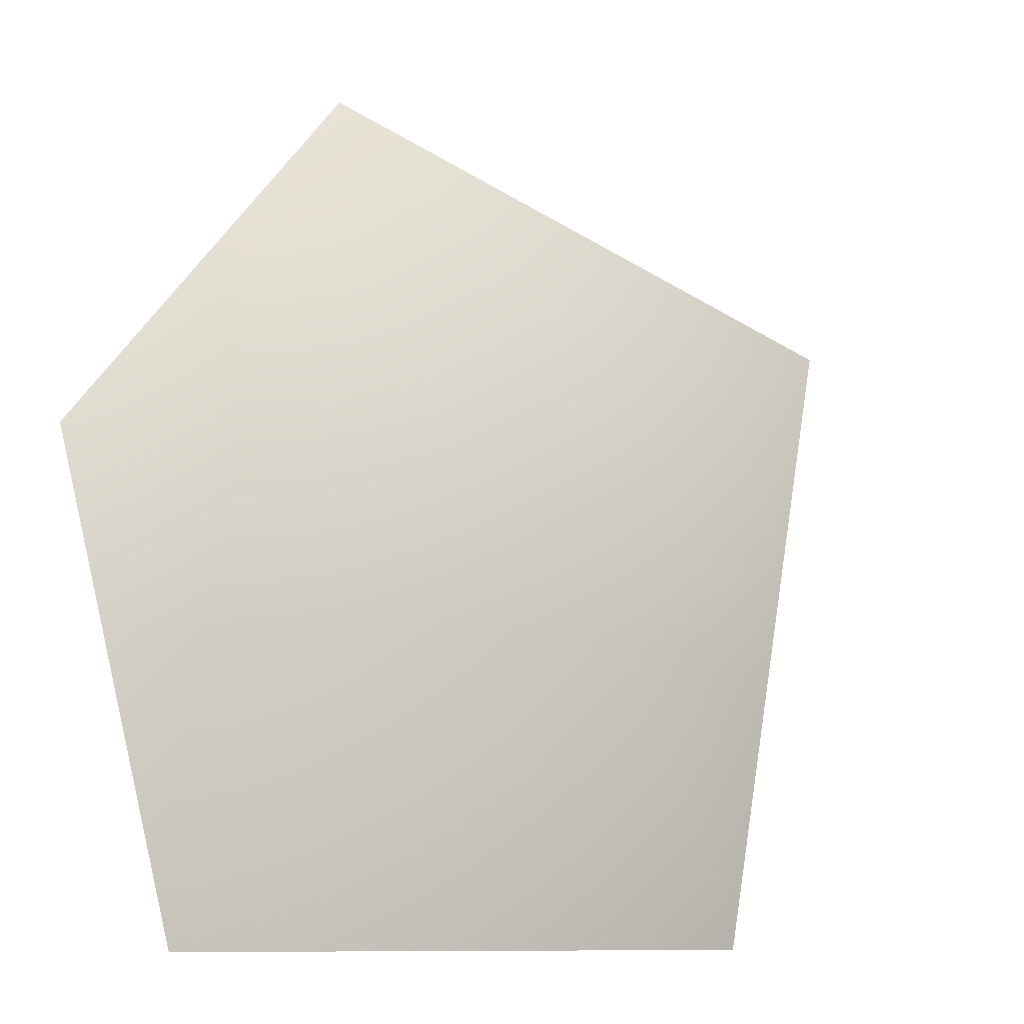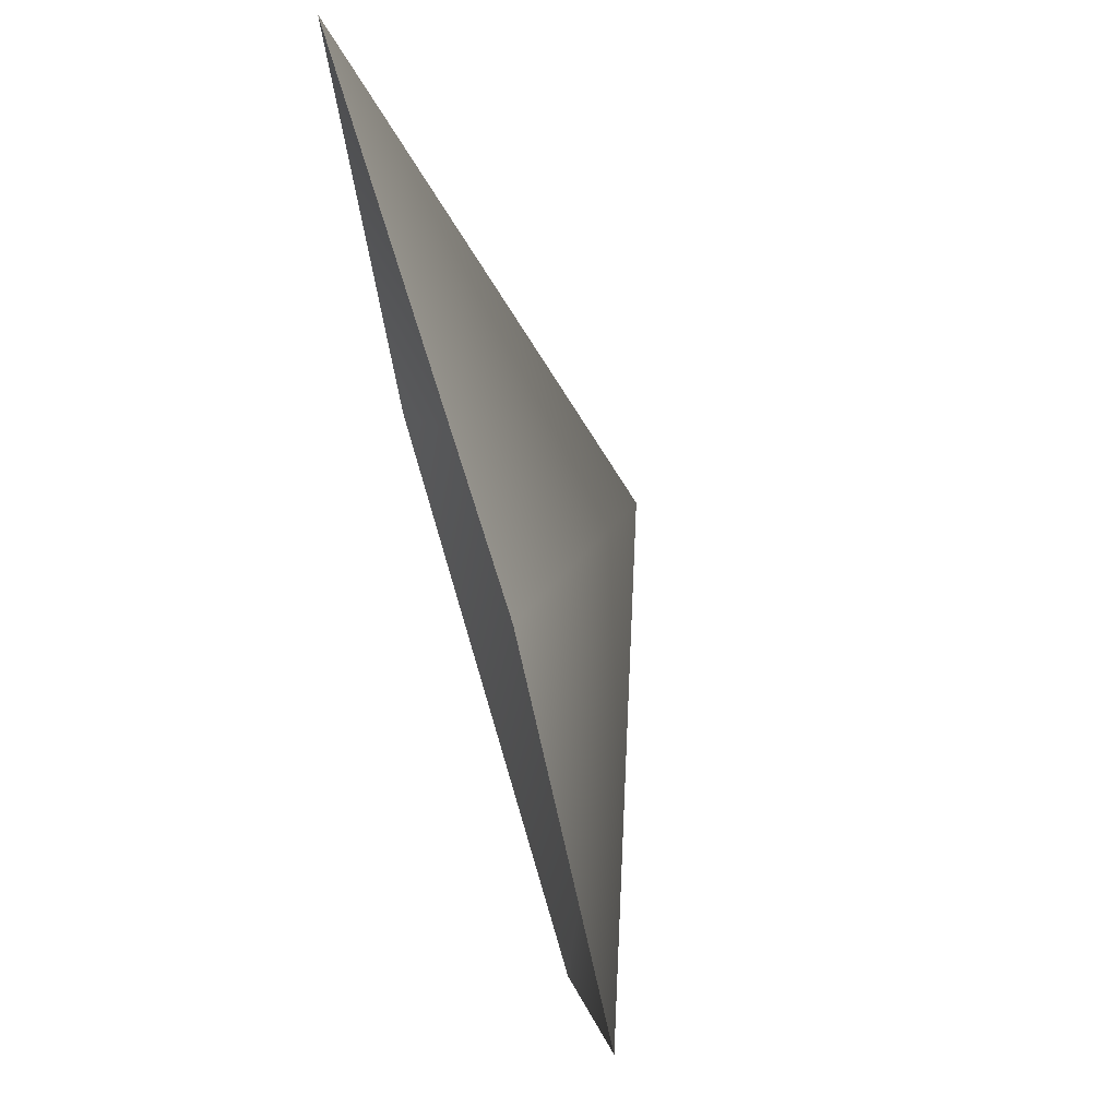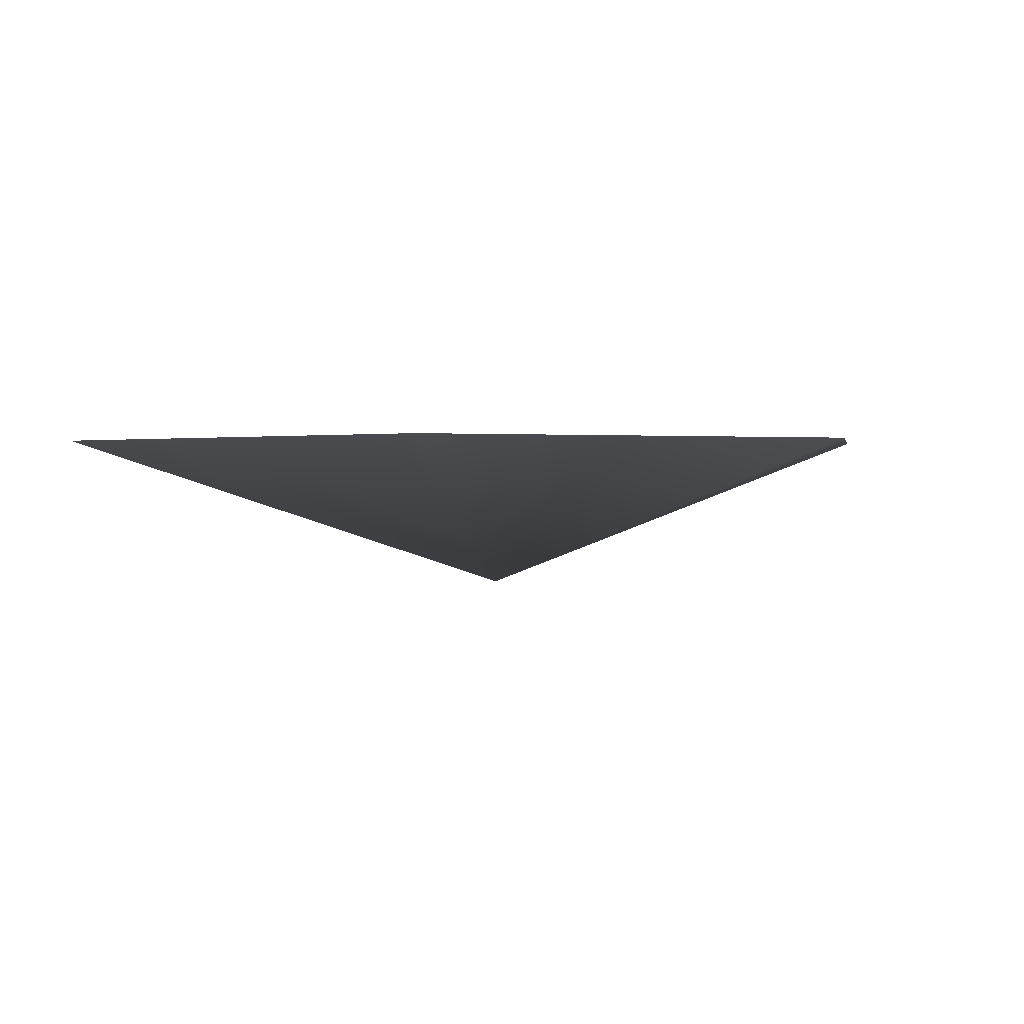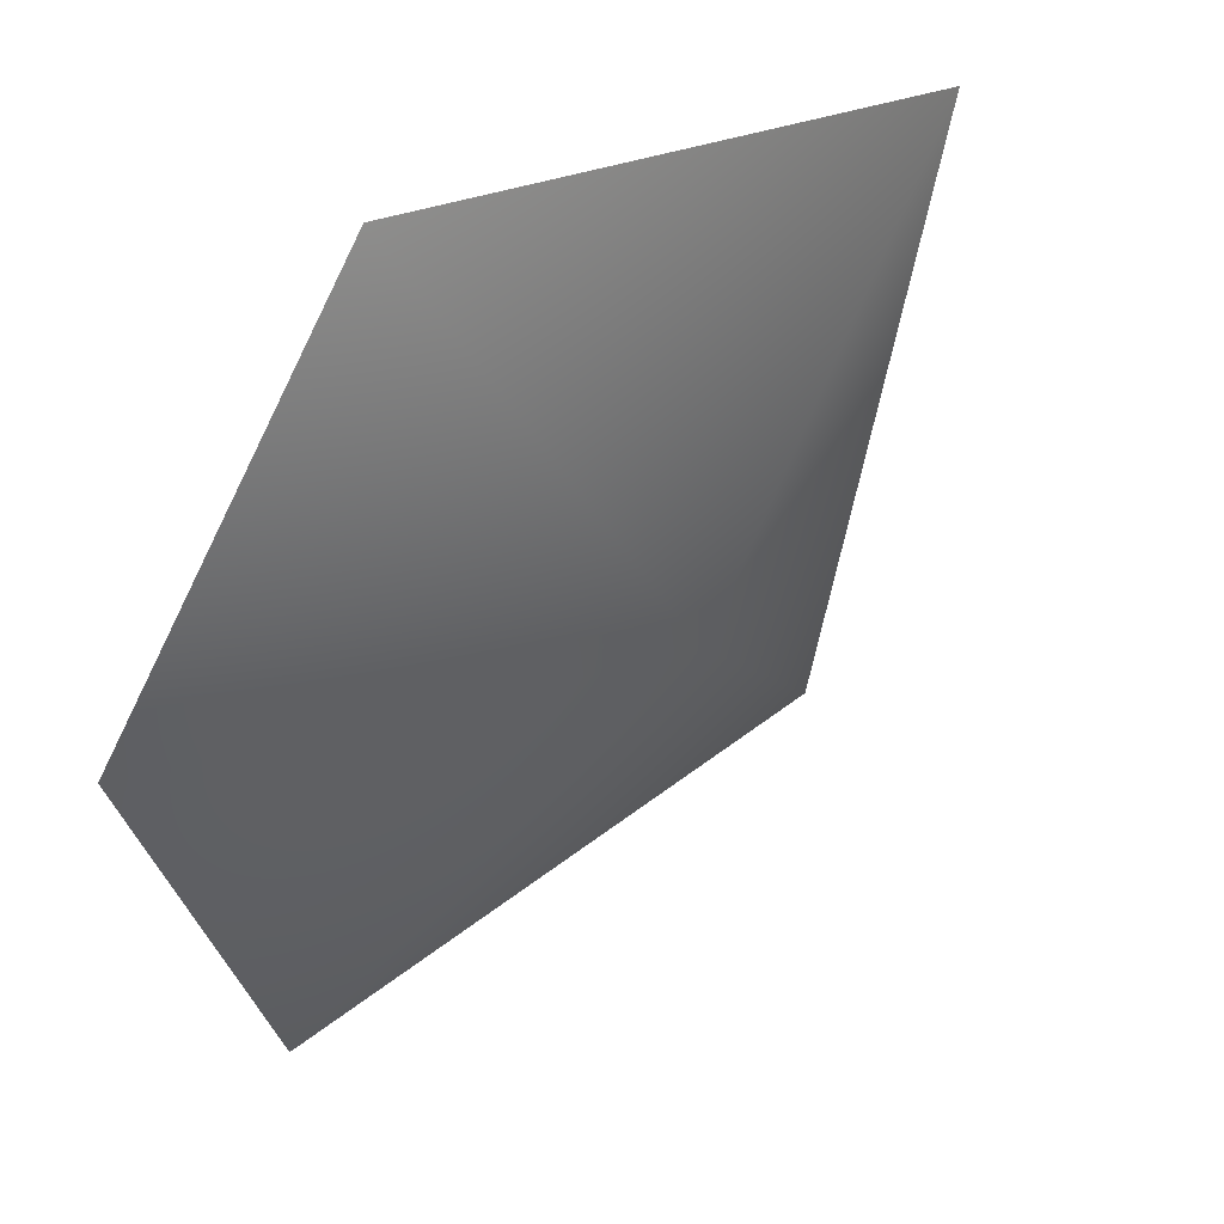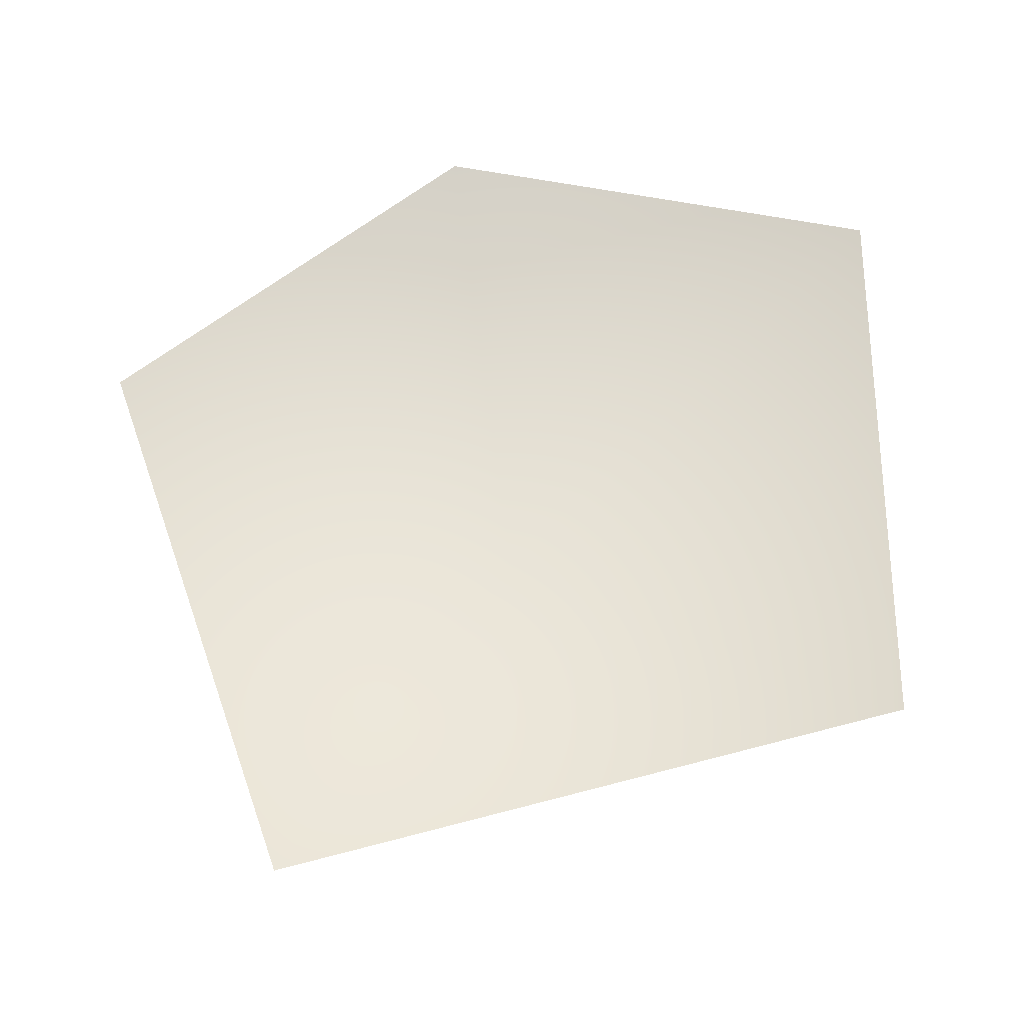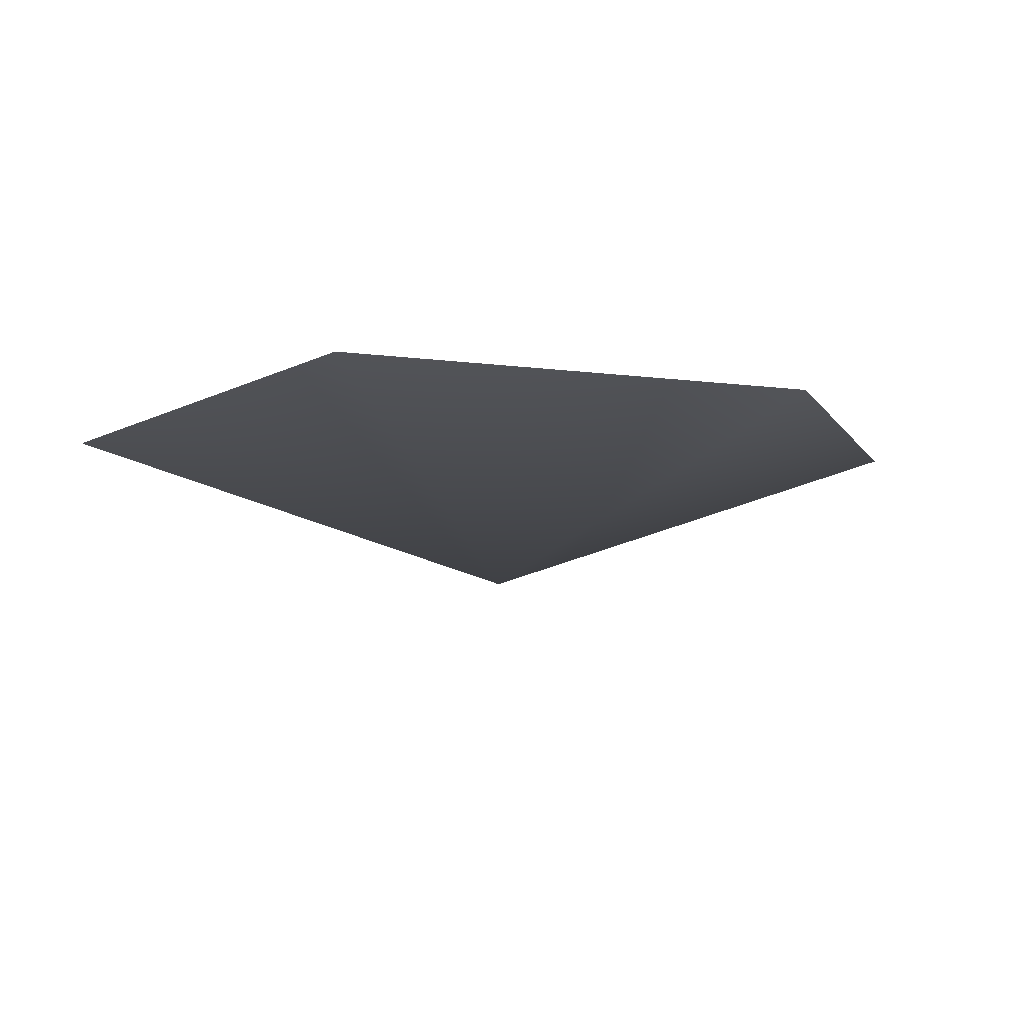
<metadata>
{"format":"obj","ext":"obj","renderer":"f3d","projection":"perspective","resolution":1024,"background":"white","views":[{"elev":-18.1,"azim":-30.6,"up":"+Z"},{"elev":74.1,"azim":-106.5,"up":"+Z"},{"elev":1.1,"azim":-135.8,"up":"+Y"},{"elev":47.1,"azim":-39.1,"up":"+Z"},{"elev":62.2,"azim":85.8,"up":"+Y"},{"elev":-7.5,"azim":-127.5,"up":"+Y"}]}
</metadata>
<code>
v 0.5519 0.3216 -0.7847
v 0.8058 0.3216 0.538
v 0 0 0
v -0.3713 0.3216 0.8639
v -0.9232 0.3216 0.06826
v -0.665 0.3216 -0.8764
g cabbage_alpha_1336_292
f 1 3 2
f 2 3 4
f 5 4 3
f 5 3 6
f 6 3 1

</code>
